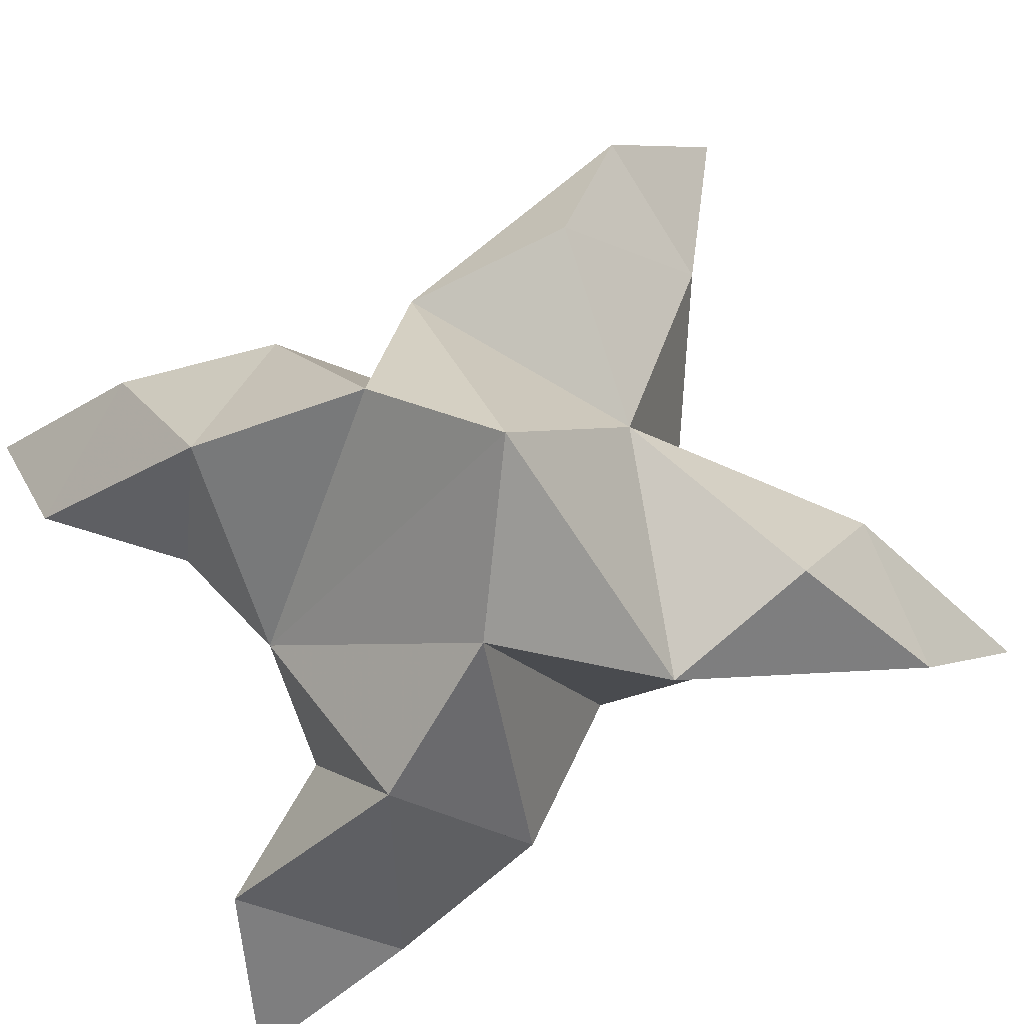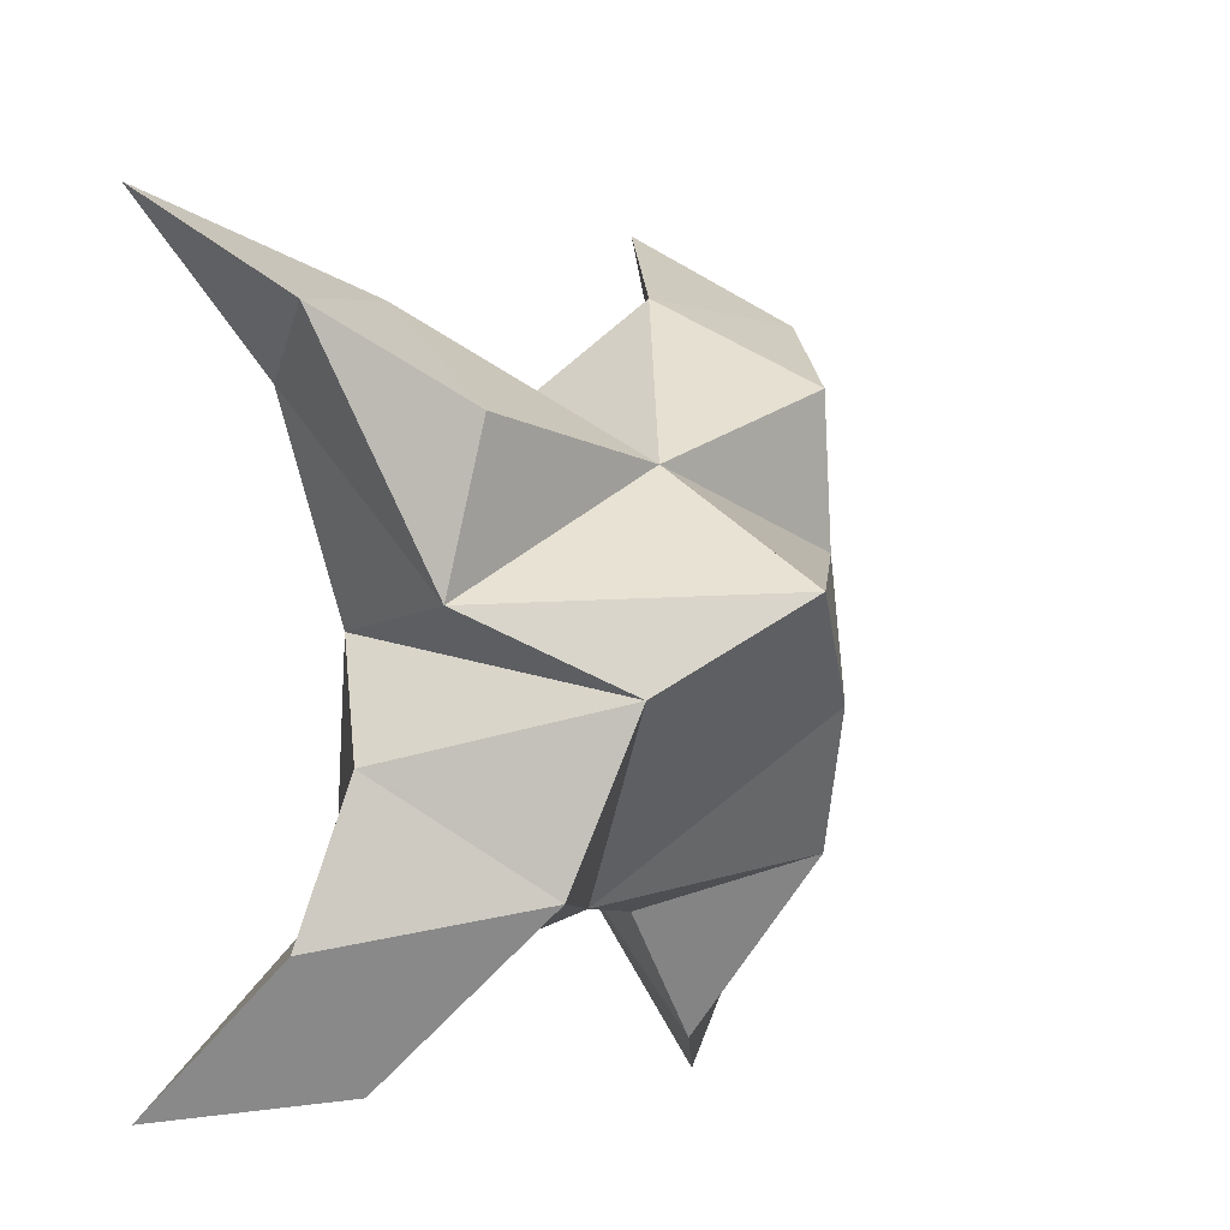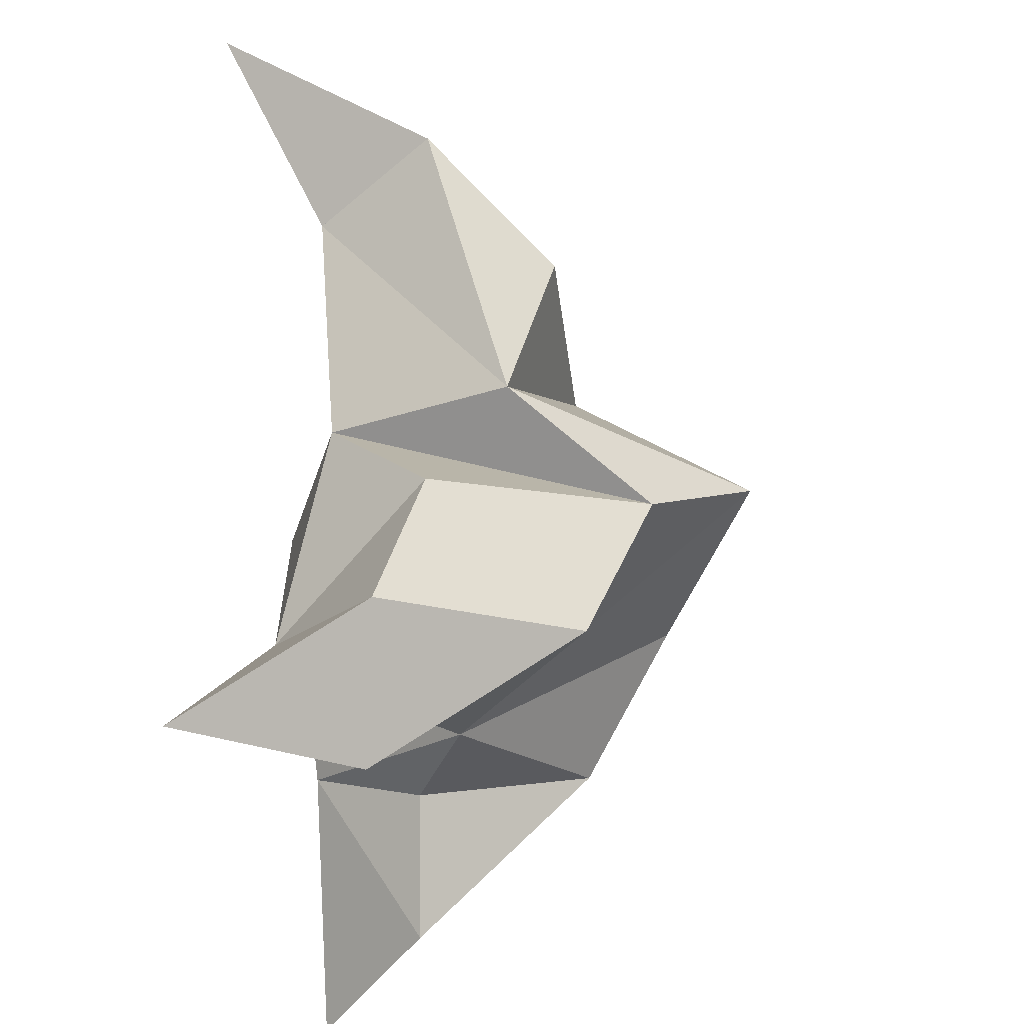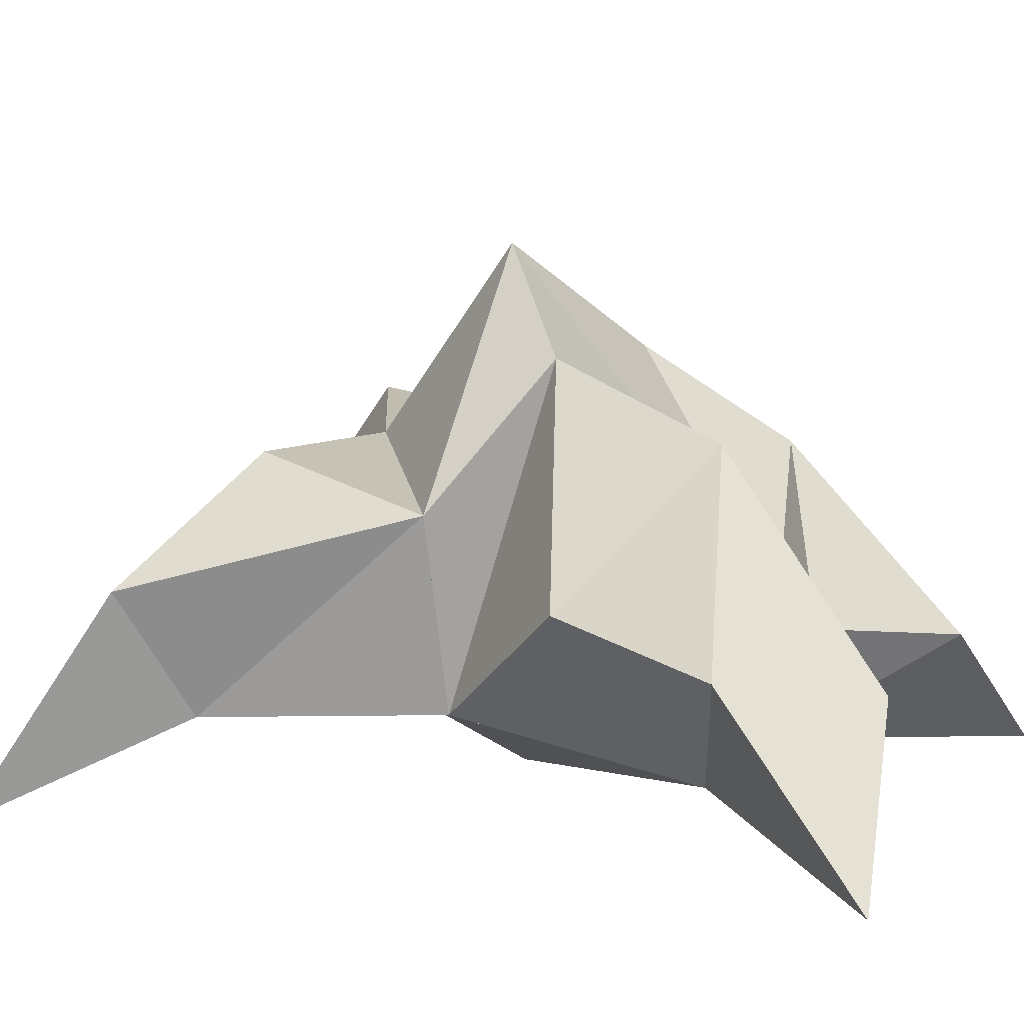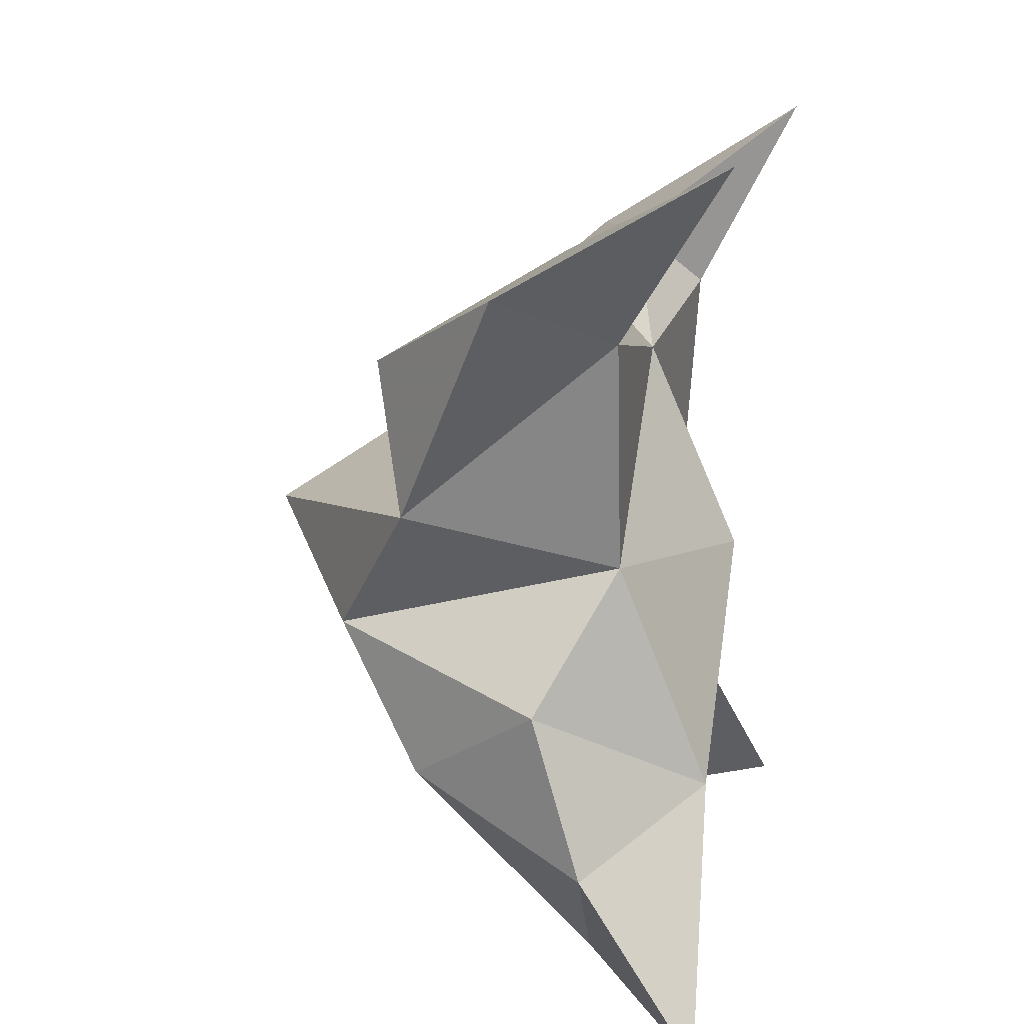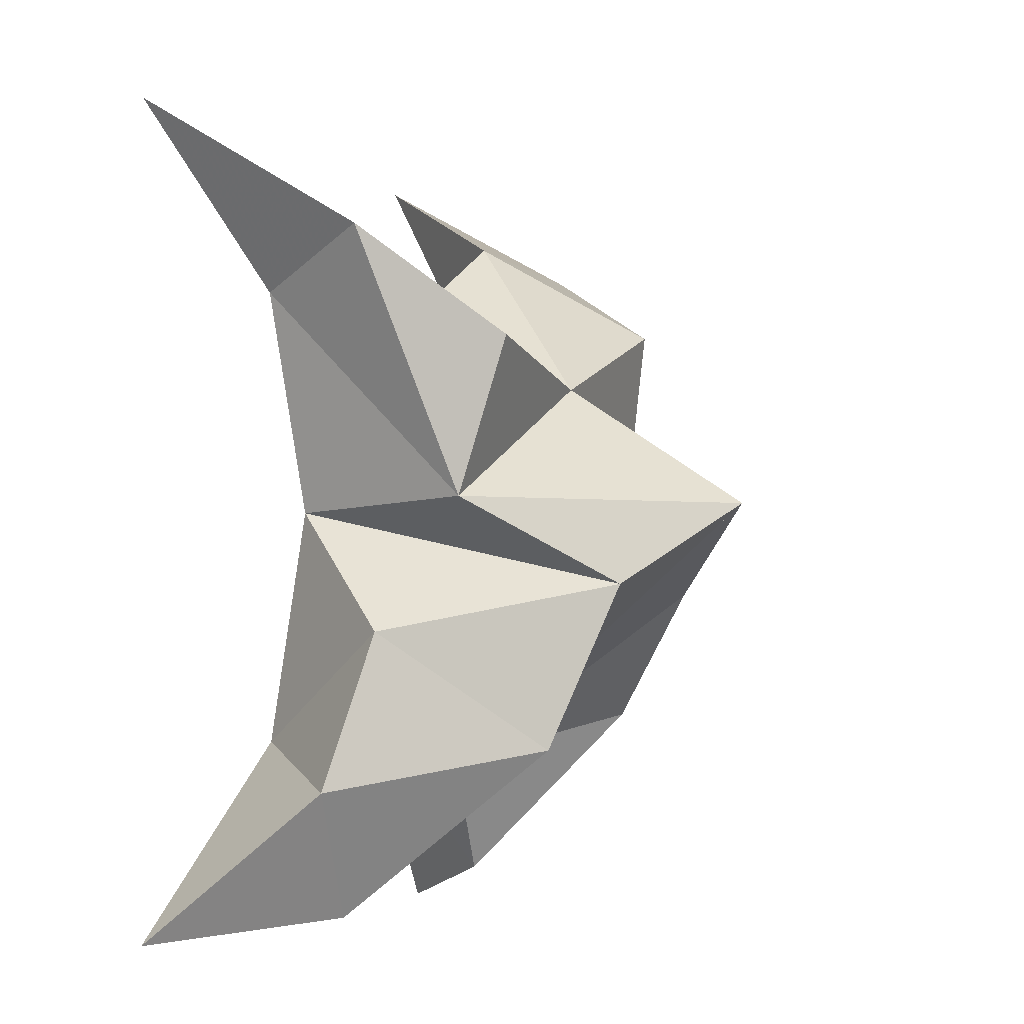
<metadata>
{"format":"obj","ext":"obj","renderer":"f3d","projection":"perspective","resolution":1024,"background":"white","views":[{"elev":75.7,"azim":-112.2,"up":"+Y"},{"elev":-6.9,"azim":135.6,"up":"+Z"},{"elev":-36.8,"azim":97.8,"up":"+Z"},{"elev":7.9,"azim":113.5,"up":"+Y"},{"elev":21.1,"azim":-78.2,"up":"+Z"},{"elev":-7.6,"azim":110.0,"up":"+Z"}]}
</metadata>
<code>
v 0.4397 0.1256 0.3881
v 0.4465 0.1575 0.4125
v 0.4192 0.1243 0.3907
v 0.4184 0.1585 0.4145
v 0.4342 0.1596 0.4316
v 0.4272 0.1361 0.3616
v 0.431 0.1028 0.4064
v 0.4324 0.1927 0.4083
v 0.4341 0.1199 0.4432
v 0.4967 0.1 0.4775
v 0.4717 0.1511 0.4064
v 0.4908 0.1 0.3279
v 0.4781 0.1165 0.4446
v 0.4527 0.175 0.3917
v 0.4579 0.163 0.3617
v 0.4485 0.1302 0.3533
v 0.4664 0.1272 0.3321
v 0.4841 0.1306 0.354
v 0.478 0.1378 0.3822
v 0.4576 0.108 0.3639
v 0.4638 0.1174 0.4058
v 0.4714 0.1599 0.4351
v 0.4902 0.1386 0.4527
v 0.4647 0.1282 0.4585
v 0.3813 0.1 0.4898
v 0.3916 0.1584 0.4217
v 0.3655 0.1 0.3328
v 0.3933 0.12 0.4557
v 0.4064 0.174 0.3938
v 0.392 0.1564 0.371
v 0.4065 0.1251 0.3614
v 0.3901 0.123 0.3395
v 0.371 0.1219 0.3636
v 0.3782 0.1319 0.3911
v 0.3996 0.1032 0.3703
v 0.3981 0.1198 0.4126
v 0.3994 0.1641 0.4482
v 0.3797 0.1395 0.4659
v 0.4088 0.132 0.4676
f 1 2 4
f 1 2 7
f 1 2 8
f 1 2 14
f 1 2 21
f 1 2 29
f 1 3 4
f 1 3 6
f 1 3 7
f 1 3 29
f 1 4 7
f 1 4 8
f 1 4 29
f 1 6 7
f 1 6 8
f 1 6 14
f 1 6 15
f 1 6 20
f 1 6 29
f 1 7 20
f 1 7 21
f 1 8 14
f 1 8 29
f 1 14 15
f 1 14 19
f 1 14 21
f 1 15 19
f 1 15 20
f 1 19 20
f 1 19 21
f 1 20 21
f 2 4 5
f 2 4 7
f 2 4 8
f 2 4 9
f 2 4 29
f 2 5 8
f 2 5 9
f 2 5 11
f 2 7 9
f 2 7 21
f 2 8 11
f 2 8 14
f 2 8 29
f 2 9 11
f 2 9 21
f 2 11 14
f 2 11 21
f 2 14 21
f 3 4 7
f 3 4 29
f 3 4 36
f 3 6 7
f 3 6 29
f 3 6 30
f 3 6 35
f 3 7 35
f 3 7 36
f 3 29 30
f 3 29 34
f 3 29 36
f 3 30 34
f 3 30 35
f 3 34 35
f 3 34 36
f 3 35 36
f 4 5 8
f 4 5 9
f 4 5 26
f 4 7 9
f 4 7 36
f 4 8 26
f 4 8 29
f 4 9 26
f 4 9 36
f 4 26 29
f 4 26 36
f 4 29 36
f 5 8 11
f 5 8 26
f 5 9 11
f 5 9 22
f 5 9 24
f 5 9 26
f 5 9 37
f 5 9 39
f 5 11 22
f 5 22 24
f 5 26 37
f 5 37 39
f 6 7 20
f 6 7 35
f 6 8 14
f 6 8 29
f 6 14 15
f 6 15 16
f 6 15 20
f 6 16 20
f 6 29 30
f 6 30 31
f 6 30 35
f 6 31 35
f 7 9 21
f 7 9 36
f 7 20 21
f 7 35 36
f 8 11 14
f 8 26 29
f 9 11 13
f 9 11 21
f 9 11 22
f 9 13 21
f 9 13 22
f 9 13 24
f 9 22 24
f 9 26 28
f 9 26 36
f 9 26 37
f 9 28 36
f 9 28 37
f 9 28 39
f 9 37 39
f 10 13 23
f 10 13 24
f 10 23 24
f 11 13 21
f 11 13 22
f 11 13 23
f 11 14 21
f 11 22 23
f 12 17 18
f 12 17 20
f 12 18 20
f 13 22 23
f 13 22 24
f 13 23 24
f 14 15 19
f 14 19 21
f 15 16 17
f 15 16 18
f 15 16 19
f 15 16 20
f 15 17 18
f 15 17 20
f 15 18 19
f 15 18 20
f 15 19 20
f 16 17 18
f 16 17 20
f 16 18 19
f 16 18 20
f 16 19 20
f 17 18 20
f 18 19 20
f 19 20 21
f 22 23 24
f 25 28 38
f 25 28 39
f 25 38 39
f 26 28 36
f 26 28 37
f 26 28 38
f 26 29 36
f 26 37 38
f 27 32 33
f 27 32 35
f 27 33 35
f 28 37 38
f 28 37 39
f 28 38 39
f 29 30 34
f 29 34 36
f 30 31 32
f 30 31 33
f 30 31 34
f 30 31 35
f 30 32 33
f 30 32 35
f 30 33 34
f 30 33 35
f 30 34 35
f 31 32 33
f 31 32 35
f 31 33 34
f 31 33 35
f 31 34 35
f 32 33 35
f 33 34 35
f 34 35 36
f 37 38 39

</code>
